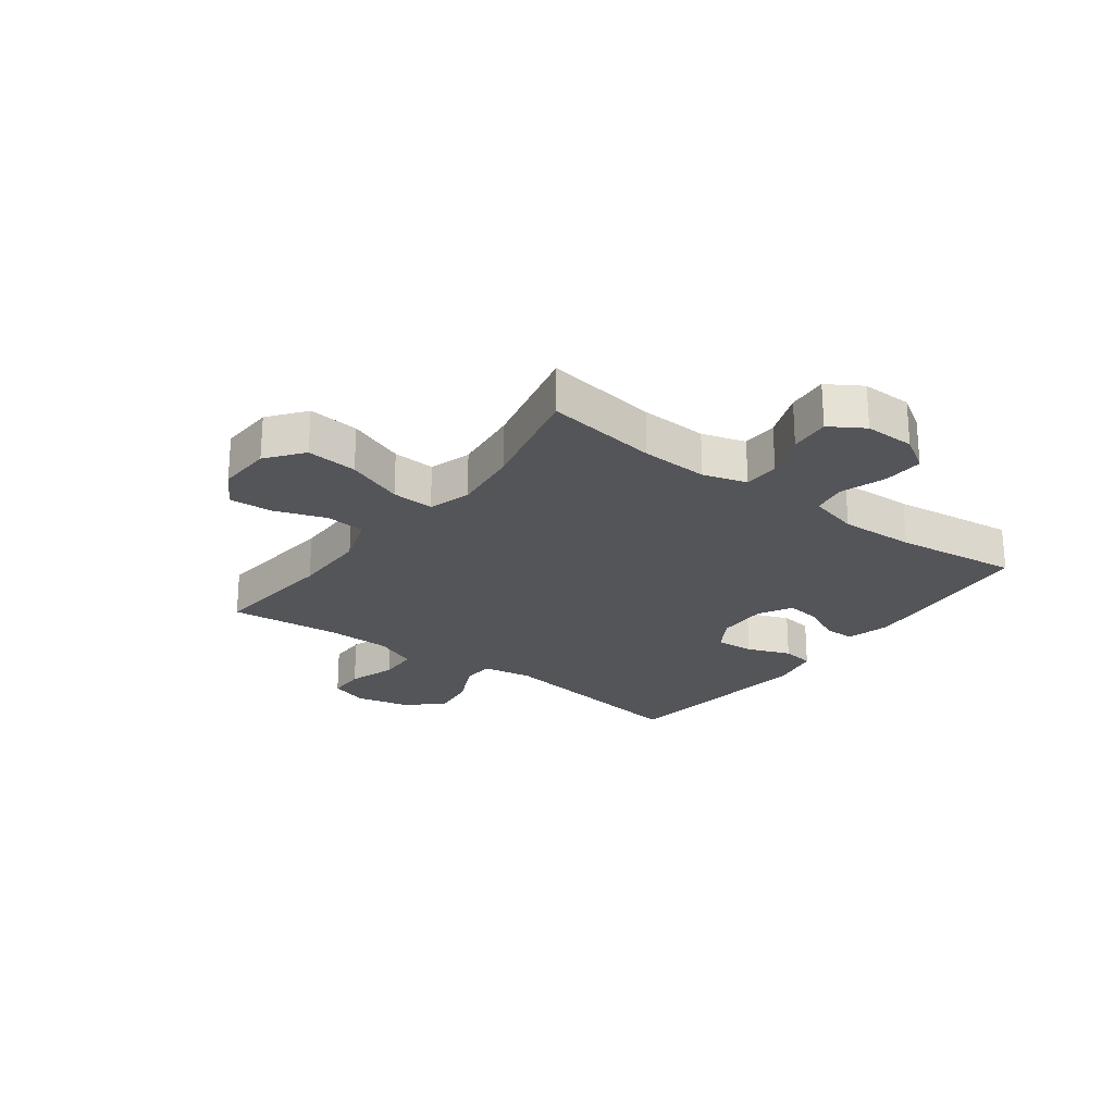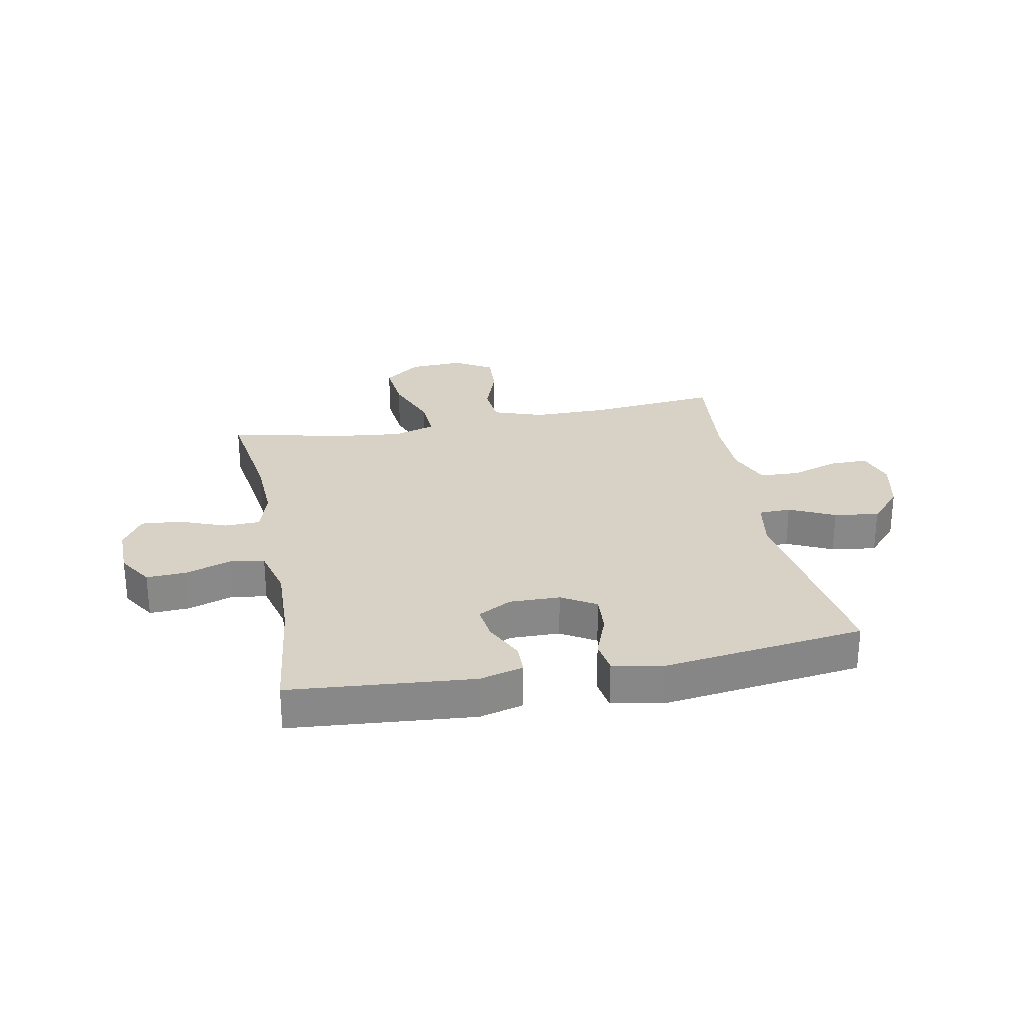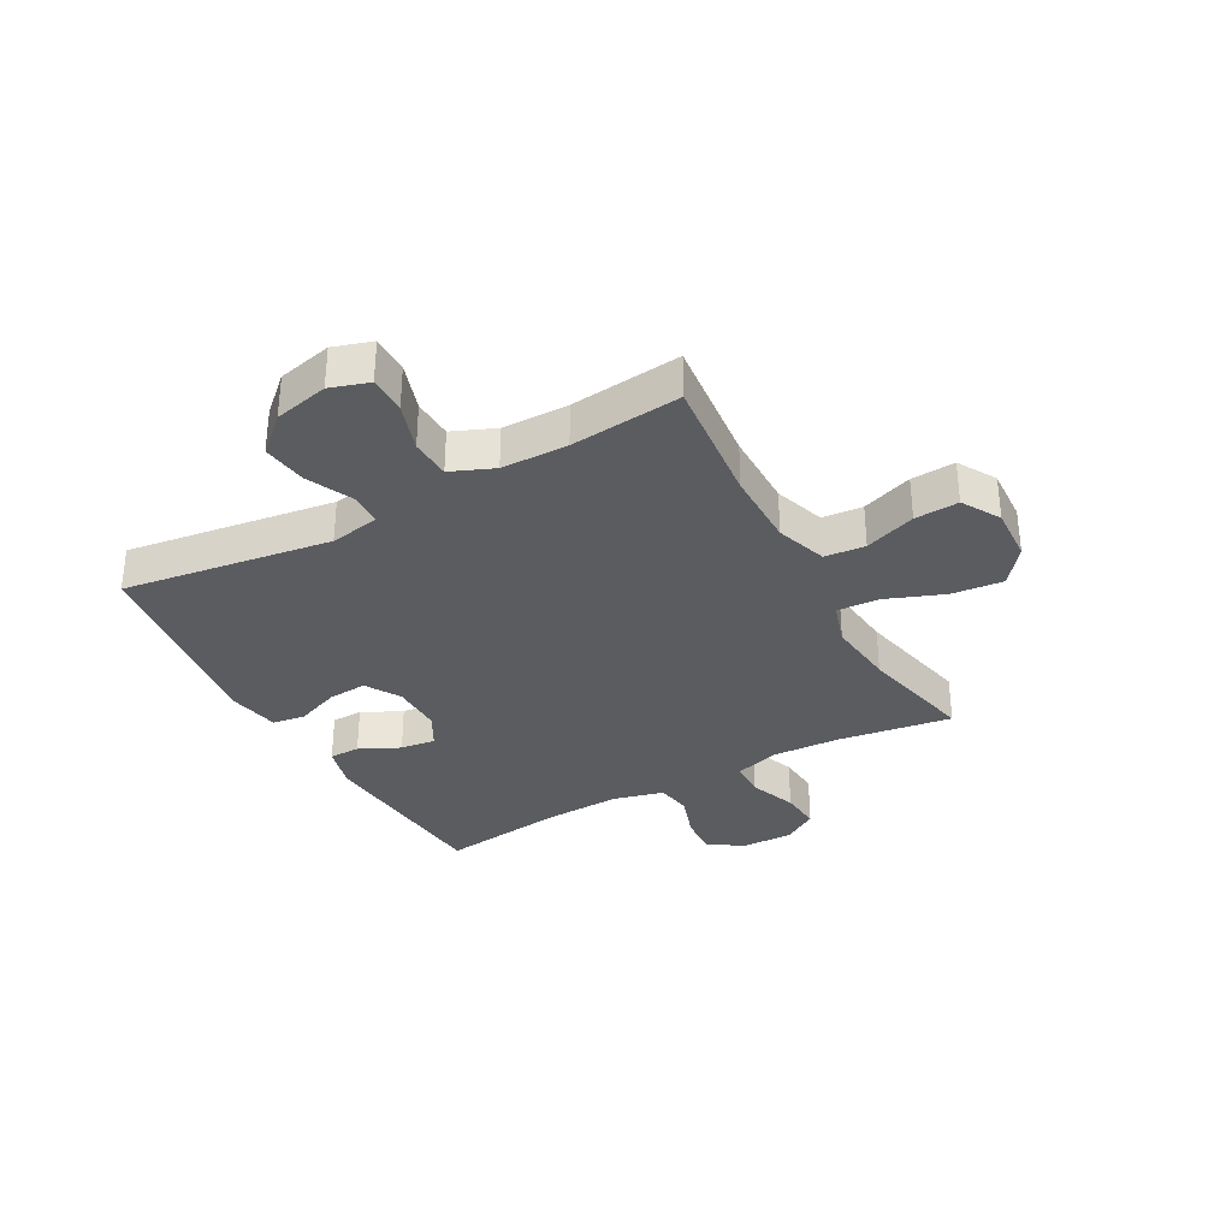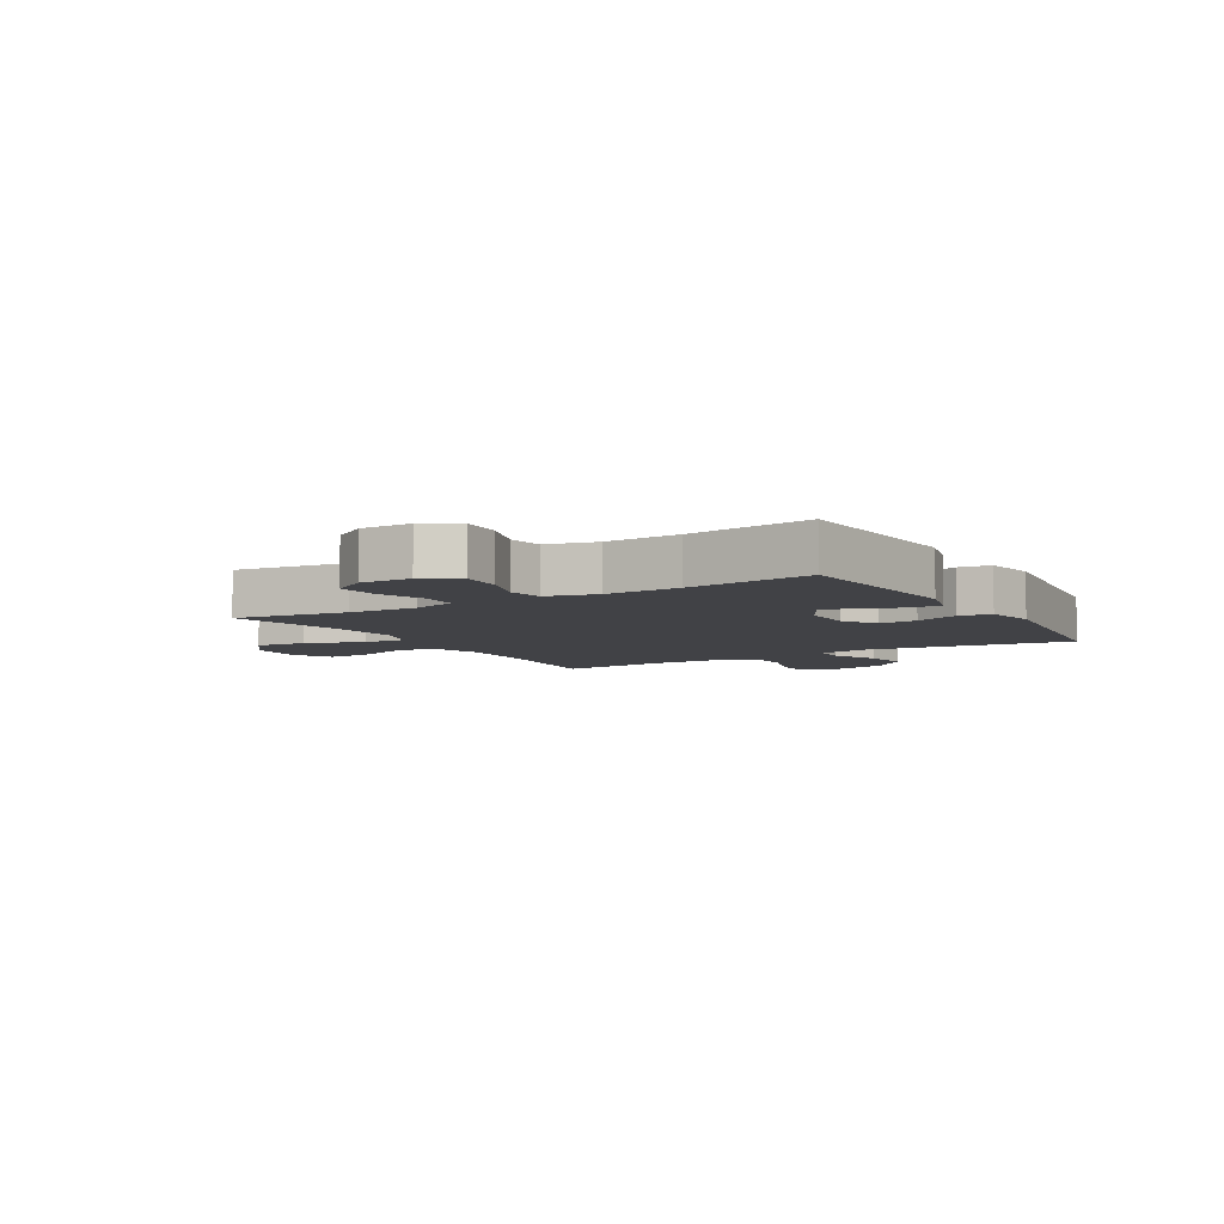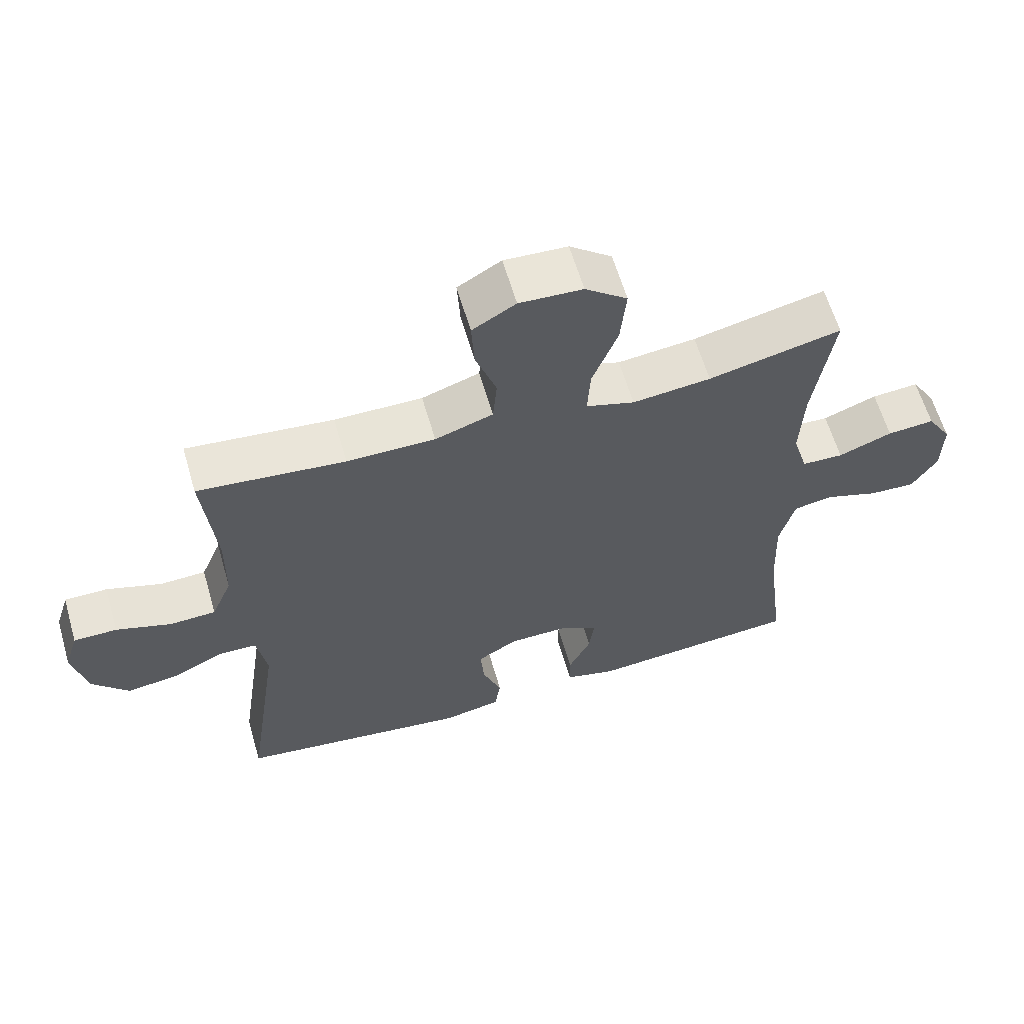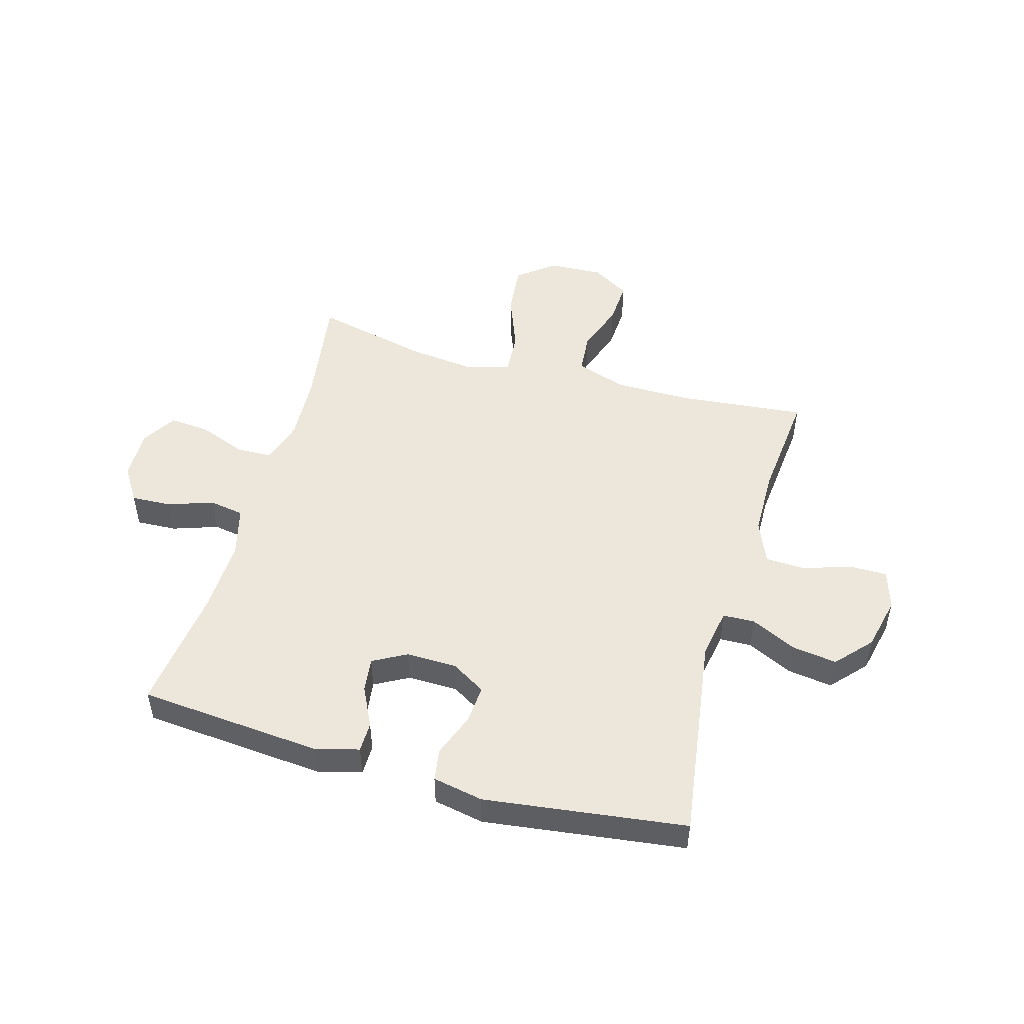
<metadata>
{"format":"obj","ext":"obj","renderer":"f3d","projection":"perspective","resolution":1024,"background":"white","views":[{"elev":-24.0,"azim":53.3,"up":"+Y"},{"elev":27.5,"azim":169.1,"up":"+Y"},{"elev":-33.6,"azim":-61.2,"up":"+Y"},{"elev":-6.6,"azim":120.7,"up":"+Y"},{"elev":61.3,"azim":-16.2,"up":"+Z"},{"elev":50.3,"azim":-164.2,"up":"+Y"}]}
</metadata>
<code>
o path908
v -0.4782 0.0375 0.2713
v -0.4801 0.0375 0.154
v -0.5118 0.0375 0.07798
v -0.5829 0.0375 0.0749
v -0.6686 0.0375 0.1031
v -0.7356 0.0375 0.1028
v -0.7574 0.0375 0.03402
v -0.7356 0.0375 -0.06208
v -0.6789 0.0375 -0.1244
v -0.5986 0.0375 -0.1131
v -0.5173 0.0375 -0.07458
v -0.46 0.0375 -0.07636
v -0.4445 0.0375 -0.165
v -0.4977 0.0375 -0.5338
v -0.1373 0.0375 -0.5804
v -0.04696 0.0375 -0.5628
v -0.03809 0.0375 -0.5053
v -0.06769 0.0375 -0.4281
v -0.07298 0.0375 -0.3594
v -0.01142 0.0375 -0.3224
v 0.07878 0.0375 -0.3209
v 0.1392 0.0375 -0.3537
v 0.1314 0.0375 -0.4157
v 0.09701 0.0375 -0.4863
v 0.09771 0.0375 -0.5409
v 0.1761 0.0375 -0.5615
v 0.5042 0.0375 -0.5338
v 0.4764 0.0375 -0.3122
v 0.4714 0.0375 -0.1784
v 0.4946 0.0375 -0.08872
v 0.5566 0.0375 -0.07859
v 0.6374 0.0375 -0.106
v 0.7091 0.0375 -0.1096
v 0.7483 0.0375 -0.04768
v 0.7496 0.0375 0.04229
v 0.7119 0.0375 0.1031
v 0.6392 0.0375 0.09715
v 0.5561 0.0375 0.06507
v 0.492 0.0375 0.06713
v 0.4685 0.0375 0.1449
v 0.4743 0.0375 0.2656
v 0.5042 0.0375 0.4679
v 0.2989 0.0375 0.4214
v 0.1778 0.0375 0.4078
v 0.1026 0.0375 0.4312
v 0.1072 0.0375 0.5068
v 0.1464 0.0375 0.6086
v 0.1553 0.0375 0.6999
v 0.09024 0.0375 0.7505
v -0.007265 0.0375 0.7554
v -0.07443 0.0375 0.7158
v -0.06986 0.0375 0.6377
v -0.03785 0.0375 0.5473
v -0.04409 0.0375 0.4755
v -0.1338 0.0375 0.445
v -0.2702 0.0375 0.4451
v -0.4977 0.0375 0.4679
v -0.4782 -0.0375 0.2713
v -0.4801 -0.0375 0.154
v -0.5118 -0.0375 0.07798
v -0.5829 -0.0375 0.0749
v -0.6686 -0.0375 0.1031
v -0.7356 -0.0375 0.1028
v -0.7574 -0.0375 0.03402
v -0.7356 -0.0375 -0.06208
v -0.6789 -0.0375 -0.1244
v -0.5986 -0.0375 -0.1131
v -0.5173 -0.0375 -0.07458
v -0.46 -0.0375 -0.07636
v -0.4445 -0.0375 -0.165
v -0.4977 -0.0375 -0.5338
v -0.1373 -0.0375 -0.5804
v -0.04696 -0.0375 -0.5628
v -0.03809 -0.0375 -0.5053
v -0.06769 -0.0375 -0.4281
v -0.07298 -0.0375 -0.3594
v -0.01142 -0.0375 -0.3224
v 0.07878 -0.0375 -0.3209
v 0.1392 -0.0375 -0.3537
v 0.1314 -0.0375 -0.4157
v 0.09701 -0.0375 -0.4863
v 0.09771 -0.0375 -0.5409
v 0.1761 -0.0375 -0.5615
v 0.5042 -0.0375 -0.5338
v 0.4764 -0.0375 -0.3122
v 0.4714 -0.0375 -0.1784
v 0.4946 -0.0375 -0.08872
v 0.5566 -0.0375 -0.07859
v 0.6374 -0.0375 -0.106
v 0.7091 -0.0375 -0.1096
v 0.7483 -0.0375 -0.04768
v 0.7496 -0.0375 0.04229
v 0.7119 -0.0375 0.1031
v 0.6392 -0.0375 0.09715
v 0.5561 -0.0375 0.06507
v 0.492 -0.0375 0.06713
v 0.4685 -0.0375 0.1449
v 0.4743 -0.0375 0.2656
v 0.5042 -0.0375 0.4679
v 0.2989 -0.0375 0.4214
v 0.1778 -0.0375 0.4078
v 0.1026 -0.0375 0.4312
v 0.1072 -0.0375 0.5068
v 0.1464 -0.0375 0.6086
v 0.1553 -0.0375 0.6999
v 0.09024 -0.0375 0.7505
v -0.007265 -0.0375 0.7554
v -0.07443 -0.0375 0.7158
v -0.06986 -0.0375 0.6377
v -0.03785 -0.0375 0.5473
v -0.04409 -0.0375 0.4755
v -0.1338 -0.0375 0.445
v -0.2702 -0.0375 0.4451
v -0.4977 -0.0375 0.4679
v 0.09024 0.0375 0.7505
v -0.007265 0.0375 0.7554
v -0.07443 0.0375 0.7158
v -0.07443 0.0375 0.7158
v 0.1553 0.0375 0.6999
v -0.06986 0.0375 0.6377
v 0.1464 0.0375 0.6086
v -0.03785 0.0375 0.5473
v 0.1072 0.0375 0.5068
v -0.04409 0.0375 0.4755
v -0.04409 0.0375 0.4755
v 0.1026 0.0375 0.4312
v 0.1026 0.0375 0.4312
v -0.1338 0.0375 0.445
v -0.2702 0.0375 0.4451
v -0.4977 0.0375 0.4679
v -0.4977 0.0375 0.4679
v 0.5042 0.0375 0.4679
v 0.5042 0.0375 0.4679
v 0.2989 0.0375 0.4214
v 0.1778 0.0375 0.4078
v -0.4782 0.0375 0.2713
v 0.4743 0.0375 0.2656
v -0.4801 0.0375 0.154
v 0.4685 0.0375 0.1449
v -0.5118 0.0375 0.07798
v -0.5118 0.0375 0.07798
v 0.492 0.0375 0.06713
v 0.492 0.0375 0.06713
v -0.5829 0.0375 0.0749
v -0.6686 0.0375 0.1031
v -0.7356 0.0375 0.1028
v -0.7356 0.0375 0.1028
v 0.7496 0.0375 0.04229
v 0.7119 0.0375 0.1031
v 0.7119 0.0375 0.1031
v 0.6392 0.0375 0.09715
v -0.7574 0.0375 0.03402
v 0.5561 0.0375 0.06507
v 0.7483 0.0375 -0.04768
v -0.7356 0.0375 -0.06208
v 0.7091 0.0375 -0.1096
v 0.7091 0.0375 -0.1096
v -0.6789 0.0375 -0.1244
v -0.5173 0.0375 -0.07458
v -0.46 0.0375 -0.07636
v -0.46 0.0375 -0.07636
v -0.5986 0.0375 -0.1131
v -0.4445 0.0375 -0.165
v 0.6374 0.0375 -0.106
v 0.5566 0.0375 -0.07859
v 0.4946 0.0375 -0.08872
v 0.4946 0.0375 -0.08872
v 0.4714 0.0375 -0.1784
v 0.4764 0.0375 -0.3122
v -0.01142 0.0375 -0.3224
v 0.07878 0.0375 -0.3209
v 0.1392 0.0375 -0.3537
v 0.1392 0.0375 -0.3537
v -0.07298 0.0375 -0.3594
v -0.07298 0.0375 -0.3594
v 0.1314 0.0375 -0.4157
v -0.06769 0.0375 -0.4281
v 0.09701 0.0375 -0.4863
v -0.03809 0.0375 -0.5053
v 0.5042 0.0375 -0.5338
v 0.5042 0.0375 -0.5338
v 0.09771 0.0375 -0.5409
v 0.09771 0.0375 -0.5409
v -0.04696 0.0375 -0.5628
v -0.04696 0.0375 -0.5628
v -0.4977 0.0375 -0.5338
v -0.4977 0.0375 -0.5338
v 0.1761 0.0375 -0.5615
v -0.1373 0.0375 -0.5804
v 0.09024 -0.0375 0.7505
v -0.007265 -0.0375 0.7554
v -0.07443 -0.0375 0.7158
v -0.07443 -0.0375 0.7158
v 0.1553 -0.0375 0.6999
v -0.06986 -0.0375 0.6377
v 0.1464 -0.0375 0.6086
v -0.03785 -0.0375 0.5473
v 0.1072 -0.0375 0.5068
v -0.04409 -0.0375 0.4755
v -0.04409 -0.0375 0.4755
v 0.1026 -0.0375 0.4312
v 0.1026 -0.0375 0.4312
v -0.1338 -0.0375 0.445
v -0.2702 -0.0375 0.4451
v -0.4977 -0.0375 0.4679
v -0.4977 -0.0375 0.4679
v 0.5042 -0.0375 0.4679
v 0.5042 -0.0375 0.4679
v 0.2989 -0.0375 0.4214
v 0.1778 -0.0375 0.4078
v -0.4782 -0.0375 0.2713
v 0.4743 -0.0375 0.2656
v -0.4801 -0.0375 0.154
v 0.4685 -0.0375 0.1449
v -0.5118 -0.0375 0.07798
v -0.5118 -0.0375 0.07798
v 0.492 -0.0375 0.06713
v 0.492 -0.0375 0.06713
v -0.5829 -0.0375 0.0749
v -0.6686 -0.0375 0.1031
v -0.7356 -0.0375 0.1028
v -0.7356 -0.0375 0.1028
v 0.7496 -0.0375 0.04229
v 0.7119 -0.0375 0.1031
v 0.7119 -0.0375 0.1031
v 0.6392 -0.0375 0.09715
v -0.7574 -0.0375 0.03402
v 0.5561 -0.0375 0.06507
v 0.7483 -0.0375 -0.04768
v -0.7356 -0.0375 -0.06208
v 0.7091 -0.0375 -0.1096
v 0.7091 -0.0375 -0.1096
v -0.6789 -0.0375 -0.1244
v -0.5173 -0.0375 -0.07458
v -0.46 -0.0375 -0.07636
v -0.46 -0.0375 -0.07636
v -0.5986 -0.0375 -0.1131
v -0.4445 -0.0375 -0.165
v 0.6374 -0.0375 -0.106
v 0.5566 -0.0375 -0.07859
v 0.4946 -0.0375 -0.08872
v 0.4946 -0.0375 -0.08872
v 0.4714 -0.0375 -0.1784
v 0.4764 -0.0375 -0.3122
v -0.01142 -0.0375 -0.3224
v 0.07878 -0.0375 -0.3209
v 0.1392 -0.0375 -0.3537
v 0.1392 -0.0375 -0.3537
v -0.07298 -0.0375 -0.3594
v -0.07298 -0.0375 -0.3594
v 0.1314 -0.0375 -0.4157
v -0.06769 -0.0375 -0.4281
v 0.09701 -0.0375 -0.4863
v -0.03809 -0.0375 -0.5053
v 0.5042 -0.0375 -0.5338
v 0.5042 -0.0375 -0.5338
v 0.09771 -0.0375 -0.5409
v 0.09771 -0.0375 -0.5409
v -0.04696 -0.0375 -0.5628
v -0.04696 -0.0375 -0.5628
v -0.4977 -0.0375 -0.5338
v -0.4977 -0.0375 -0.5338
v 0.1761 -0.0375 -0.5615
v -0.1373 -0.0375 -0.5804
f 235 203 213
f 217 240 228
f 211 204 205
f 235 215 234
f 228 239 226
f 238 245 235
f 195 191 192
f 199 198 197
f 244 263 255
f 223 226 229
f 227 220 221
f 210 246 214
f 261 249 238
f 241 246 243
f 215 219 234
f 261 252 249
f 243 247 244
f 190 196 194
f 252 264 254
f 230 220 227
f 257 263 253
f 244 251 263
f 197 196 195
f 196 197 198
f 214 246 217
f 210 214 209
f 195 190 191
f 204 213 203
f 217 241 240
f 209 212 207
f 249 245 238
f 264 252 261
f 217 246 241
f 234 219 237
f 235 213 215
f 237 230 233
f 196 190 195
f 239 228 240
f 201 198 199
f 203 201 199
f 245 203 235
f 245 246 201
f 247 243 246
f 247 251 244
f 219 230 237
f 246 210 201
f 254 264 259
f 253 263 251
f 219 220 230
f 224 226 223
f 245 201 203
f 212 209 214
f 231 229 239
f 229 226 239
f 213 204 211
f 49 50 107 106
f 50 118 193 107
f 48 49 106 105
f 51 52 109 108
f 47 48 105 104
f 52 53 110 109
f 46 47 104 103
f 53 125 200 110
f 127 46 103 202
f 54 55 112 111
f 56 131 206 113
f 133 43 100 208
f 55 56 113 112
f 44 45 102 101
f 43 44 101 100
f 57 1 58 114
f 41 42 99 98
f 1 2 59 58
f 40 41 98 97
f 2 141 216 59
f 143 40 97 218
f 4 5 62 61
f 5 147 222 62
f 35 150 225 92
f 36 37 94 93
f 6 7 64 63
f 37 38 95 94
f 3 4 61 60
f 38 39 96 95
f 34 35 92 91
f 7 8 65 64
f 157 34 91 232
f 8 9 66 65
f 11 161 236 68
f 10 11 68 67
f 9 10 67 66
f 12 13 70 69
f 32 33 90 89
f 31 32 89 88
f 167 31 88 242
f 29 30 87 86
f 28 29 86 85
f 20 21 78 77
f 21 173 248 78
f 175 20 77 250
f 22 23 80 79
f 18 19 76 75
f 23 24 81 80
f 17 18 75 74
f 181 28 85 256
f 24 183 258 81
f 185 17 74 260
f 13 187 262 70
f 25 26 83 82
f 26 27 84 83
f 15 16 73 72
f 14 15 72 71
f 160 138 128
f 142 153 165
f 136 130 129
f 160 159 140
f 153 151 164
f 163 160 170
f 120 117 116
f 124 122 123
f 169 180 188
f 148 154 151
f 152 146 145
f 135 139 171
f 186 163 174
f 166 168 171
f 140 159 144
f 186 174 177
f 168 169 172
f 115 119 121
f 177 179 189
f 155 152 145
f 182 178 188
f 169 188 176
f 122 120 121
f 121 123 122
f 139 142 171
f 135 134 139
f 120 116 115
f 129 128 138
f 142 165 166
f 134 132 137
f 174 163 170
f 189 186 177
f 142 166 171
f 159 162 144
f 160 140 138
f 162 158 155
f 121 120 115
f 164 165 153
f 126 124 123
f 128 124 126
f 170 160 128
f 170 126 171
f 172 171 168
f 172 169 176
f 144 162 155
f 171 126 135
f 179 184 189
f 178 176 188
f 144 155 145
f 149 148 151
f 170 128 126
f 137 139 134
f 156 164 154
f 154 164 151
f 138 136 129

</code>
